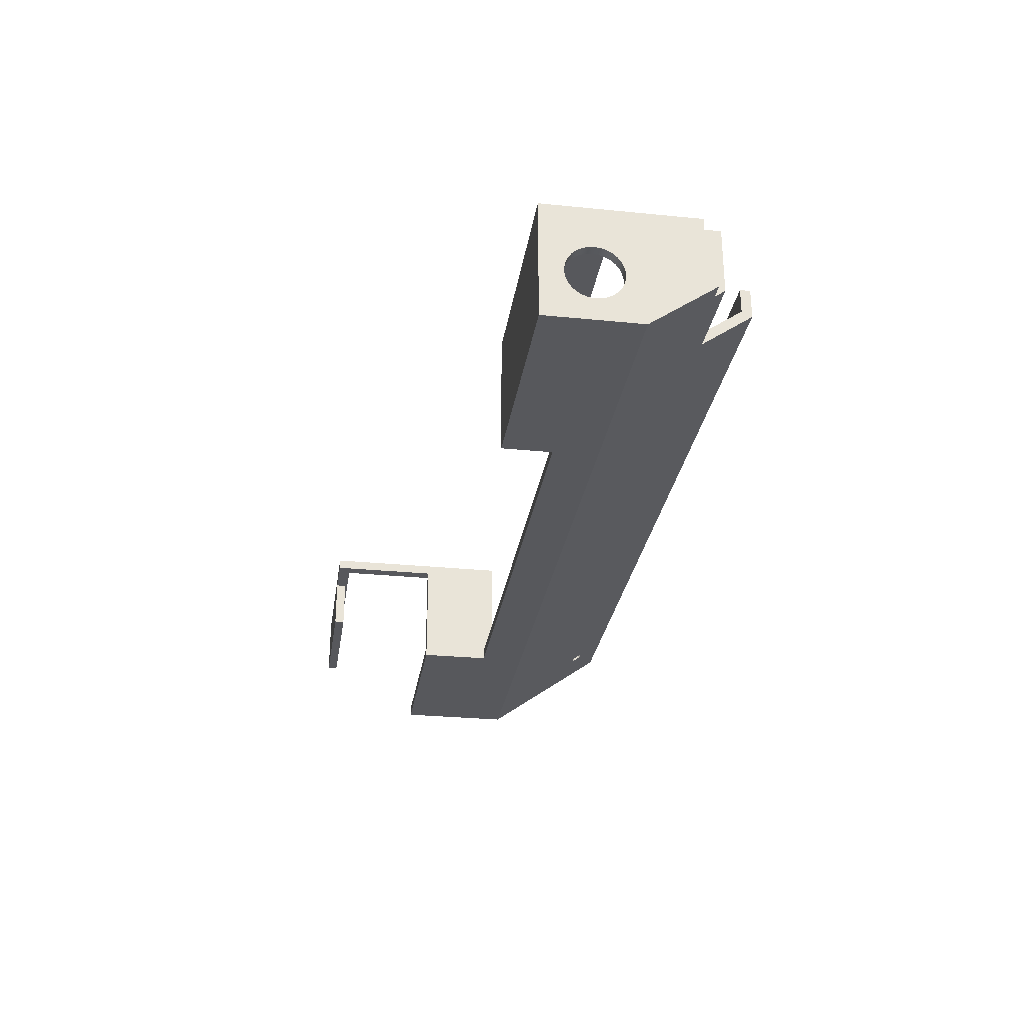
<metadata>
{"format":"obj","ext":"obj","renderer":"f3d","projection":"perspective","resolution":1024,"background":"white","views":[{"elev":-28.6,"azim":81.5,"up":"+Z"}]}
</metadata>
<code>
g outside-R
v 182.5 -28 -19.1
v 211.5 -28 -19.1
v 211.5 -30 -19.1
v 182.5 -30 -19.1
v 211.5 -8 -31.1
v 211.5 -8 -29.1
v 211.5 -8 -29.1
v 211.5 -8 -31.1
v 182.5 -8 -29.1
v 182.5 -8 -31.1
v 211.5 -28 -9.1
v 211.5 -30 -9.1
v 182.5 15 -31.1
v 366.2 15 -31.1
v 366.2 -4 -31.1
v 321.2 -4 -31.1
v 321.2 6 -31.1
v 221.5 6 -31.1
v 221.5 -8 -31.1
v 182.5 14.36 -29.1
v 182.5 38.2 -12.07
v 182.5 38.2 -7.1
v 182.5 40.2 -7.1
v 182.5 40.2 -13.1
v 182.5 -30 -7.1
v 182.5 -27.5 -7.1
v 182.5 -27.5 -9.1
v 182.5 -28 -9.1
v 363.2 0.2 -12.1
v 363.2 0.5235 -12.1
v 363.1 0.825 -12.1
v 362.9 1.084 -12.1
v 362.6 1.283 -12.1
v 362.3 1.407 -12.1
v 362 1.45 -12.1
v 361.7 1.407 -12.1
v 361.4 1.283 -12.1
v 361.1 1.084 -12.1
v 360.9 0.825 -12.1
v 360.8 0.5235 -12.1
v 360.8 0.2 -12.1
v 360.8 -0.1235 -12.1
v 360.9 -0.425 -12.1
v 361.1 -0.6839 -12.1
v 361.4 -0.8825 -12.1
v 361.7 -1.007 -12.1
v 362 -1.05 -12.1
v 362.3 -1.007 -12.1
v 362.6 -0.8825 -12.1
v 362.9 -0.6839 -12.1
v 363.1 -0.425 -12.1
v 363.2 -0.1235 -12.1
v 329.2 -0 -12.1
v 329.1 0.9573 -12.1
v 328.7 1.859 -12.1
v 328.2 2.652 -12.1
v 327.5 3.292 -12.1
v 326.6 3.74 -12.1
v 325.7 3.971 -12.1
v 324.7 3.971 -12.1
v 323.8 3.74 -12.1
v 322.9 3.292 -12.1
v 322.2 2.652 -12.1
v 321.7 1.859 -12.1
v 321.3 0.9573 -12.1
v 321.2 0 -12.1
v 321.2 9.1 -12.1
v 364.2 9.1 -12.1
v 364.2 -2 -12.1
v 329.2 -2 -12.1
v 321.2 0 -18.1
v 321.2 -2 -18.1
v 321.2 -2 -29.1
v 321.2 6 -29.1
v 321.2 -4 -7.1
v 321.2 9.1 -7.1
v 366.2 6 -15.6
v 366.2 4.856 -15.72
v 366.2 3.763 -16.08
v 366.2 2.767 -16.65
v 366.2 1.913 -17.42
v 366.2 1.237 -18.35
v 366.2 0.7692 -19.4
v 366.2 0.5301 -20.53
v 366.2 0.5301 -21.67
v 366.2 0.7692 -22.8
v 366.2 1.237 -23.85
v 366.2 1.913 -24.78
v 366.2 2.767 -25.55
v 366.2 3.763 -26.12
v 366.2 4.856 -26.48
v 366.2 6 -26.6
v 366.2 7.144 -26.48
v 366.2 8.237 -26.12
v 366.2 9.233 -25.55
v 366.2 10.09 -24.78
v 366.2 10.76 -23.85
v 366.2 11.23 -22.8
v 366.2 11.47 -21.67
v 366.2 11.47 -20.53
v 366.2 11.23 -19.4
v 366.2 10.76 -18.35
v 366.2 10.09 -17.42
v 366.2 9.233 -16.65
v 366.2 8.237 -16.08
v 366.2 7.144 -15.72
v 364.2 6 -15.6
v 364.2 7.144 -15.72
v 364.2 8.237 -16.08
v 364.2 9.233 -16.65
v 364.2 10.09 -17.42
v 364.2 10.76 -18.35
v 364.2 11.23 -19.4
v 364.2 11.47 -20.53
v 364.2 11.47 -21.67
v 364.2 11.23 -22.8
v 364.2 10.76 -23.85
v 364.2 10.09 -24.78
v 364.2 9.233 -25.55
v 364.2 8.237 -26.12
v 364.2 7.144 -26.48
v 364.2 6 -26.6
v 364.2 4.856 -26.48
v 364.2 3.763 -26.12
v 364.2 2.767 -25.55
v 364.2 1.913 -24.78
v 364.2 1.237 -23.85
v 364.2 0.7692 -22.8
v 364.2 0.5301 -21.67
v 364.2 0.5301 -20.53
v 364.2 0.7692 -19.4
v 364.2 1.237 -18.35
v 364.2 1.913 -17.42
v 364.2 2.767 -16.65
v 364.2 3.763 -16.08
v 364.2 4.856 -15.72
v 363.2 0.2 -7.1
v 363.2 0.5235 -7.1
v 363.1 0.825 -7.1
v 362.9 1.084 -7.1
v 362.6 1.283 -7.1
v 362.3 1.407 -7.1
v 362 1.45 -7.1
v 361.7 1.407 -7.1
v 361.4 1.283 -7.1
v 361.1 1.084 -7.1
v 360.9 0.825 -7.1
v 360.8 0.5235 -7.1
v 360.8 0.2 -7.1
v 360.8 -0.1235 -7.1
v 360.9 -0.425 -7.1
v 361.1 -0.6839 -7.1
v 361.4 -0.8825 -7.1
v 361.7 -1.007 -7.1
v 362 -1.05 -7.1
v 362.3 -1.007 -7.1
v 362.6 -0.8825 -7.1
v 362.9 -0.6839 -7.1
v 363.1 -0.425 -7.1
v 363.2 -0.1235 -7.1
v 329.2 -2 -18.1
v 321.3 0.9573 -18.1
v 321.7 1.859 -18.1
v 322.2 2.652 -18.1
v 322.9 3.292 -18.1
v 323.8 3.74 -18.1
v 324.7 3.971 -18.1
v 325.7 3.971 -18.1
v 326.6 3.74 -18.1
v 327.5 3.292 -18.1
v 328.2 2.652 -18.1
v 328.7 1.859 -18.1
v 329.1 0.9573 -18.1
v 329.2 -0 -18.1
v 324.2 0 -18.1
v 324.2 -0.2588 -18.1
v 324.3 -0.5 -18.1
v 324.5 -0.7071 -18.1
v 324.7 -0.866 -18.1
v 324.9 -0.9659 -18.1
v 325.2 -1 -18.1
v 325.5 -0.9659 -18.1
v 325.7 -0.866 -18.1
v 325.9 -0.7071 -18.1
v 326.1 -0.5 -18.1
v 326.2 -0.2588 -18.1
v 326.2 0 -18.1
v 326.2 0.2588 -18.1
v 326.1 0.5 -18.1
v 325.9 0.7071 -18.1
v 325.7 0.866 -18.1
v 325.5 0.9659 -18.1
v 325.2 1 -18.1
v 324.9 0.9659 -18.1
v 324.7 0.866 -18.1
v 324.5 0.7071 -18.1
v 324.3 0.5 -18.1
v 324.2 0.2588 -18.1
v 324.2 0 -7.1
v 324.2 0.2588 -7.1
v 324.3 0.5 -7.1
v 324.5 0.7071 -7.1
v 324.7 0.866 -7.1
v 324.9 0.9659 -7.1
v 325.2 1 -7.1
v 325.5 0.9659 -7.1
v 325.7 0.866 -7.1
v 325.9 0.7071 -7.1
v 326.1 0.5 -7.1
v 326.2 0.2588 -7.1
v 326.2 0 -7.1
v 326.2 -0.2588 -7.1
v 326.1 -0.5 -7.1
v 325.9 -0.7071 -7.1
v 325.7 -0.866 -7.1
v 325.5 -0.9659 -7.1
v 325.2 -1 -7.1
v 324.9 -0.9659 -7.1
v 324.7 -0.866 -7.1
v 324.5 -0.7071 -7.1
v 324.3 -0.5 -7.1
v 324.2 -0.2588 -7.1
v 366.2 -4 -7.1
v 366.2 26.1 -7.1
v 364.2 26.1 -7.1
v 364.2 9.1 -7.1
v 194.5 38.2 -7.1
v 195.5 38.08 -7.1
v 196.4 37.74 -7.1
v 197.2 37.19 -7.1
v 197.8 36.47 -7.1
v 198.2 35.62 -7.1
v 198.5 34.68 -7.1
v 198.5 33.72 -7.1
v 198.2 32.78 -7.1
v 197.8 31.93 -7.1
v 197.2 31.21 -7.1
v 196.4 30.66 -7.1
v 195.5 30.32 -7.1
v 194.5 30.2 -7.1
v 193.5 30.32 -7.1
v 192.6 30.66 -7.1
v 191.8 31.21 -7.1
v 191.2 31.93 -7.1
v 190.8 32.78 -7.1
v 190.5 33.72 -7.1
v 190.5 34.68 -7.1
v 190.8 35.62 -7.1
v 191.2 36.47 -7.1
v 191.8 37.19 -7.1
v 192.6 37.74 -7.1
v 193.5 38.08 -7.1
v 194.5 38.2 -12.07
v 193.7 38.12 -12.13
v 193 37.9 -12.29
v 192.3 37.53 -12.55
v 191.7 37.03 -12.91
v 191.2 36.42 -13.34
v 190.8 35.73 -13.83
v 190.6 34.98 -14.37
v 190.5 34.2 -14.93
v 190.6 33.42 -15.49
v 190.8 32.67 -16.02
v 191.2 31.98 -16.52
v 191.7 31.37 -16.95
v 192.3 30.87 -17.3
v 193 30.5 -17.57
v 193.7 30.28 -17.73
v 194.5 30.2 -17.79
v 195.3 30.28 -17.73
v 196 30.5 -17.57
v 196.7 30.87 -17.3
v 197.3 31.37 -16.95
v 197.8 31.98 -16.52
v 198.2 32.67 -16.02
v 198.4 33.42 -15.49
v 198.5 34.2 -14.93
v 198.4 34.98 -14.37
v 198.2 35.73 -13.83
v 197.8 36.42 -13.34
v 197.3 37.03 -12.91
v 196.7 37.53 -12.55
v 196 37.9 -12.29
v 195.3 38.12 -12.13
v 193.5 34.2 -7.1
v 193.5 34.46 -7.1
v 193.6 34.7 -7.1
v 193.8 34.91 -7.1
v 194 35.07 -7.1
v 194.2 35.17 -7.1
v 194.5 35.2 -7.1
v 194.8 35.17 -7.1
v 195 35.07 -7.1
v 195.2 34.91 -7.1
v 195.4 34.7 -7.1
v 195.5 34.46 -7.1
v 195.5 34.2 -7.1
v 195.5 33.94 -7.1
v 195.4 33.7 -7.1
v 195.2 33.49 -7.1
v 195 33.33 -7.1
v 194.8 33.23 -7.1
v 194.5 33.2 -7.1
v 194.2 33.23 -7.1
v 194 33.33 -7.1
v 193.8 33.49 -7.1
v 193.6 33.7 -7.1
v 193.5 33.94 -7.1
v 364.2 26.1 -20.71
v 363.2 26.1 -20.71
v 359.2 26.1 -20.71
v 359.2 30.1 -17.86
v 353.2 30.1 -17.86
v 353.2 26.1 -20.71
v 349.2 26.1 -20.71
v 349.2 30.1 -17.86
v 346.2 30.1 -17.86
v 346.2 38.2 -12.07
v 364.2 14.36 -29.1
v 346.2 38.2 -7.1
v 346.2 40.2 -7.1
v 346.2 30.1 -20.31
v 346.2 40.2 -13.1
v 366.2 26.1 -21.74
v 363.2 26.1 -21.74
v 366.2 28.1 -21.74
v 363.2 28.1 -21.74
v 194.5 33.2 -18.1
v 194.7 33.22 -18.09
v 194.9 33.28 -18.05
v 195.1 33.37 -17.98
v 195.2 33.49 -17.89
v 195.3 33.64 -17.78
v 195.4 33.82 -17.66
v 195.5 34 -17.53
v 195.5 34.2 -17.39
v 195.5 34.4 -17.25
v 195.4 34.58 -17.11
v 195.3 34.76 -16.99
v 195.2 34.91 -16.88
v 195.1 35.03 -16.79
v 194.9 35.12 -16.73
v 194.7 35.18 -16.69
v 194.5 35.2 -16.67
v 194.3 35.18 -16.69
v 194.1 35.12 -16.73
v 193.9 35.03 -16.79
v 193.8 34.91 -16.88
v 193.7 34.76 -16.99
v 193.6 34.58 -17.11
v 193.5 34.4 -17.25
v 193.5 34.2 -17.39
v 193.5 34 -17.53
v 193.6 33.82 -17.66
v 193.7 33.64 -17.78
v 193.8 33.49 -17.89
v 193.9 33.37 -17.98
v 194.1 33.28 -18.05
v 194.3 33.22 -18.09
v 363.2 30.1 -20.31
v 221.5 -8 -9.1
v 221.5 6 -29.1
v 221.5 8 -29.1
v 221.5 8 -7.1
v 221.5 -30 -7.1
v 221.5 -30 -9.1
v 219.5 -8 -29.1
v 219.5 -8 -9.1
v 219.5 -4 -9.1
v 219.5 -4 -7.1
v 219.5 8 -7.1
v 219.5 8 -29.1
v 324.2 0 -12.6
v 324.2 0.2588 -12.6
v 324.3 0.5 -12.6
v 324.5 0.7071 -12.6
v 324.7 0.866 -12.6
v 324.9 0.9659 -12.6
v 325.2 1 -12.6
v 325.5 0.9659 -12.6
v 325.7 0.866 -12.6
v 325.9 0.7071 -12.6
v 326.1 0.5 -12.6
v 326.2 0.2588 -12.6
v 326.2 0 -12.6
v 326.2 -0.2588 -12.6
v 326.1 -0.5 -12.6
v 325.9 -0.7071 -12.6
v 325.7 -0.866 -12.6
v 325.5 -0.9659 -12.6
v 325.2 -1 -12.6
v 324.9 -0.9659 -12.6
v 324.7 -0.866 -12.6
v 324.5 -0.7071 -12.6
v 324.3 -0.5 -12.6
v 324.2 -0.2588 -12.6
v 193.5 34.2 -12.6
v 193.5 33.94 -12.6
v 193.6 33.7 -12.6
v 193.8 33.49 -12.6
v 194 33.33 -12.6
v 194.2 33.23 -12.6
v 194.5 33.2 -12.6
v 194.8 33.23 -12.6
v 195 33.33 -12.6
v 195.2 33.49 -12.6
v 195.4 33.7 -12.6
v 195.5 33.94 -12.6
v 195.5 34.2 -12.6
v 195.5 34.46 -12.6
v 195.4 34.7 -12.6
v 195.2 34.91 -12.6
v 195 35.07 -12.6
v 194.8 35.17 -12.6
v 194.5 35.2 -12.6
v 194.2 35.17 -12.6
v 194 35.07 -12.6
v 193.8 34.91 -12.6
v 193.6 34.7 -12.6
v 193.5 34.46 -12.6
v 219 -4 -7.1
v 219 -27.5 -7.1
v 353.2 26.1 -7.1
v 353.2 30.1 -7.1
v 349.2 30.1 -7.1
v 349.2 26.1 -7.1
v 363.2 30.1 -7.1
v 359.2 30.1 -7.1
v 359.2 26.1 -7.1
v 363.2 26.1 -7.1
v 219 -27.5 -9.1
v 219 -4 -9.1
v 364.2 -2 -29.1
f 2 3 1
f 1 3 4
f 5 6 8
f 8 6 7
f 9 10 7
f 7 10 8
f 2 11 3
f 3 11 12
f 5 8 19
f 19 8 18
f 18 8 10
f 18 10 13
f 18 13 17
f 17 13 14
f 17 14 15
f 15 16 17
f 9 20 10
f 10 20 13
f 13 20 24
f 24 20 21
f 24 21 23
f 23 21 22
f 1 4 28
f 28 4 25
f 28 25 26
f 26 27 28
f 52 29 69
f 69 29 30
f 69 30 68
f 68 30 31
f 68 31 32
f 32 33 68
f 68 33 34
f 68 34 35
f 35 36 68
f 68 36 57
f 68 57 58
f 57 36 56
f 56 36 37
f 56 37 55
f 55 37 38
f 55 38 54
f 54 38 39
f 54 39 40
f 54 40 53
f 53 40 41
f 53 41 42
f 42 43 53
f 53 43 70
f 70 43 44
f 70 44 45
f 45 46 70
f 70 46 69
f 69 46 47
f 69 47 48
f 48 49 69
f 69 49 50
f 69 50 51
f 51 52 69
f 68 58 67
f 67 58 59
f 67 59 60
f 60 61 67
f 67 61 62
f 67 62 63
f 63 64 67
f 67 64 65
f 67 65 66
f 71 72 66
f 66 72 75
f 66 75 76
f 75 72 16
f 16 72 73
f 16 73 17
f 17 73 74
f 76 67 66
f 78 136 77
f 77 136 107
f 77 107 106
f 106 107 108
f 106 108 105
f 105 108 109
f 105 109 104
f 104 109 110
f 104 110 103
f 103 110 111
f 103 111 102
f 102 111 112
f 102 112 101
f 101 112 113
f 101 113 100
f 100 113 114
f 100 114 99
f 99 114 115
f 99 115 98
f 98 115 116
f 98 116 97
f 97 116 117
f 97 117 96
f 96 117 118
f 96 118 95
f 95 118 119
f 95 119 94
f 94 119 120
f 94 120 93
f 93 120 121
f 93 121 92
f 92 121 122
f 92 122 91
f 91 122 123
f 91 123 90
f 90 123 124
f 90 124 89
f 89 124 125
f 89 125 88
f 88 125 126
f 88 126 87
f 87 126 127
f 87 127 86
f 86 127 128
f 86 128 85
f 85 128 129
f 85 129 84
f 84 129 130
f 84 130 83
f 83 130 131
f 83 131 82
f 82 131 132
f 82 132 81
f 81 132 133
f 81 133 80
f 80 133 134
f 80 134 79
f 79 134 135
f 79 135 78
f 78 135 136
f 52 160 29
f 29 160 137
f 29 137 30
f 30 137 138
f 30 138 31
f 31 138 139
f 31 139 32
f 32 139 140
f 32 140 33
f 33 140 141
f 33 141 34
f 34 141 142
f 34 142 35
f 35 142 143
f 35 143 36
f 36 143 144
f 36 144 37
f 37 144 145
f 37 145 38
f 38 145 146
f 38 146 39
f 39 146 147
f 39 147 40
f 40 147 148
f 40 148 41
f 41 148 149
f 41 149 42
f 42 149 150
f 42 150 43
f 43 150 151
f 43 151 44
f 44 151 152
f 44 152 45
f 45 152 153
f 45 153 46
f 46 153 154
f 46 154 47
f 47 154 155
f 47 155 48
f 48 155 156
f 48 156 49
f 49 156 157
f 49 157 50
f 50 157 158
f 50 158 51
f 51 158 159
f 51 159 52
f 52 159 160
f 72 181 161
f 161 181 182
f 161 182 183
f 71 177 72
f 72 177 178
f 72 178 179
f 162 198 71
f 71 198 175
f 71 175 176
f 198 162 197
f 197 162 163
f 197 163 196
f 196 163 195
f 195 163 164
f 195 164 165
f 195 165 194
f 194 165 166
f 194 166 193
f 193 166 167
f 193 167 168
f 168 169 193
f 193 169 192
f 192 169 170
f 192 170 191
f 191 170 171
f 191 171 172
f 173 189 172
f 172 189 190
f 172 190 191
f 189 173 188
f 188 173 174
f 188 174 187
f 187 174 186
f 186 174 185
f 185 174 161
f 185 161 184
f 184 161 183
f 176 177 71
f 179 180 72
f 72 180 181
f 71 66 162
f 162 66 65
f 162 65 163
f 163 65 64
f 163 64 164
f 164 64 63
f 164 63 165
f 165 63 62
f 165 62 166
f 166 62 61
f 166 61 167
f 167 61 60
f 167 60 168
f 168 60 59
f 168 59 169
f 169 59 58
f 169 58 170
f 170 58 57
f 170 57 171
f 171 57 56
f 171 56 172
f 172 56 55
f 172 55 173
f 173 55 54
f 173 54 174
f 174 54 53
f 53 70 174
f 174 70 161
f 138 137 223
f 223 137 160
f 223 160 159
f 159 158 223
f 223 158 157
f 223 157 156
f 156 155 223
f 223 155 154
f 223 154 153
f 152 214 153
f 153 214 215
f 153 215 75
f 75 215 216
f 75 216 217
f 214 152 213
f 213 152 151
f 213 151 212
f 212 151 150
f 212 150 211
f 211 150 149
f 211 149 210
f 210 149 148
f 210 148 209
f 209 148 147
f 209 147 208
f 208 147 146
f 208 146 226
f 226 146 145
f 226 145 144
f 144 143 226
f 226 143 142
f 226 142 141
f 141 140 226
f 226 140 139
f 226 139 138
f 226 138 223
f 222 199 75
f 75 199 200
f 75 200 76
f 76 200 201
f 76 201 202
f 202 203 76
f 76 203 204
f 76 204 205
f 205 206 76
f 76 206 207
f 76 207 208
f 217 218 75
f 75 218 219
f 75 219 220
f 220 221 75
f 75 221 222
f 75 223 153
f 223 224 226
f 226 224 225
f 226 76 208
f 253 227 284
f 284 227 228
f 284 228 283
f 283 228 229
f 283 229 282
f 282 229 230
f 282 230 281
f 281 230 231
f 281 231 280
f 280 231 232
f 280 232 279
f 279 232 278
f 278 232 233
f 278 233 277
f 277 233 234
f 277 234 276
f 276 234 235
f 276 235 275
f 275 235 236
f 275 236 274
f 274 236 273
f 273 236 237
f 273 237 272
f 272 237 238
f 272 238 271
f 271 238 239
f 271 239 270
f 270 239 240
f 270 240 269
f 269 240 268
f 268 240 241
f 268 241 267
f 267 241 242
f 267 242 266
f 266 242 243
f 266 243 265
f 265 243 244
f 265 244 264
f 264 244 263
f 263 244 245
f 263 245 262
f 262 245 246
f 262 246 261
f 261 246 247
f 261 247 260
f 260 247 248
f 260 248 259
f 259 248 249
f 259 249 258
f 258 249 257
f 257 249 250
f 257 250 256
f 256 250 251
f 256 251 255
f 255 251 252
f 255 252 254
f 254 252 227
f 254 227 253
f 286 247 285
f 285 247 246
f 285 246 308
f 308 246 245
f 308 245 307
f 307 245 244
f 307 244 306
f 306 244 243
f 306 243 305
f 305 243 242
f 305 242 304
f 304 242 241
f 304 241 303
f 303 241 240
f 303 240 239
f 247 286 248
f 248 286 287
f 248 287 249
f 249 287 288
f 249 288 250
f 250 288 289
f 250 289 251
f 251 289 290
f 251 290 252
f 252 290 291
f 252 291 227
f 227 291 228
f 228 291 292
f 228 292 229
f 229 292 293
f 229 293 230
f 230 293 294
f 230 294 231
f 231 294 295
f 231 295 232
f 232 295 296
f 232 296 233
f 233 296 297
f 233 297 234
f 234 297 298
f 234 298 235
f 235 298 299
f 235 299 236
f 236 299 300
f 236 300 237
f 237 300 301
f 237 301 238
f 238 301 302
f 238 302 239
f 239 302 303
f 309 310 319
f 319 310 311
f 319 311 314
f 314 311 313
f 313 311 312
f 314 315 319
f 319 315 20
f 20 315 270
f 20 270 269
f 316 317 315
f 315 317 271
f 315 271 270
f 318 277 317
f 317 277 276
f 317 276 275
f 253 284 318
f 318 284 283
f 318 283 282
f 282 281 318
f 318 281 280
f 318 280 279
f 279 278 318
f 318 278 277
f 275 274 317
f 317 274 273
f 317 273 272
f 272 271 317
f 269 268 20
f 20 268 267
f 20 267 266
f 266 265 20
f 20 265 21
f 21 265 264
f 21 264 263
f 263 262 21
f 21 262 261
f 21 261 260
f 260 259 21
f 21 259 258
f 21 258 257
f 257 256 21
f 21 256 255
f 21 255 254
f 254 253 21
f 253 318 227
f 227 318 320
f 320 321 227
f 227 321 23
f 227 23 22
f 317 322 318
f 318 322 323
f 318 323 321
f 321 320 318
f 225 224 309
f 309 224 324
f 309 324 325
f 325 310 309
f 326 327 324
f 324 327 325
f 359 328 13
f 13 328 329
f 13 329 322
f 322 329 330
f 322 330 331
f 331 332 322
f 322 332 333
f 322 333 334
f 334 335 322
f 322 335 336
f 322 336 337
f 337 338 322
f 322 338 323
f 323 338 339
f 323 339 340
f 340 341 323
f 323 341 342
f 323 342 343
f 323 343 24
f 24 343 344
f 24 344 345
f 345 346 24
f 24 346 347
f 24 347 348
f 348 349 24
f 24 349 350
f 24 350 351
f 351 352 24
f 24 352 353
f 24 353 354
f 354 355 24
f 24 355 356
f 24 356 13
f 13 356 357
f 13 357 358
f 358 359 13
f 360 327 322
f 322 327 14
f 322 14 13
f 327 326 14
f 227 22 253
f 253 22 21
f 19 362 361
f 361 362 364
f 361 364 365
f 19 18 362
f 362 363 364
f 365 366 361
f 368 369 367
f 367 369 372
f 372 369 371
f 371 369 370
f 2 1 11
f 11 1 28
f 198 374 175
f 175 374 373
f 175 373 176
f 176 373 396
f 176 396 177
f 177 396 395
f 177 395 178
f 178 395 394
f 178 394 179
f 179 394 393
f 179 393 180
f 180 393 392
f 180 392 181
f 181 392 391
f 181 391 182
f 182 391 390
f 182 390 183
f 183 390 389
f 183 389 184
f 184 389 388
f 184 388 185
f 185 388 387
f 185 387 186
f 186 387 386
f 186 386 187
f 187 386 385
f 187 385 188
f 188 385 384
f 188 384 189
f 189 384 383
f 189 383 190
f 190 383 382
f 190 382 191
f 191 382 381
f 191 381 192
f 192 381 380
f 192 380 193
f 193 380 379
f 193 379 194
f 194 379 378
f 194 378 195
f 195 378 377
f 195 377 196
f 196 377 376
f 196 376 197
f 197 376 375
f 197 375 198
f 198 375 374
f 222 396 199
f 199 396 373
f 199 373 200
f 200 373 374
f 200 374 201
f 201 374 375
f 201 375 202
f 202 375 376
f 202 376 203
f 203 376 377
f 203 377 204
f 204 377 378
f 204 378 205
f 205 378 379
f 205 379 206
f 206 379 380
f 206 380 207
f 207 380 381
f 207 381 208
f 208 381 382
f 208 382 209
f 209 382 383
f 209 383 210
f 210 383 384
f 210 384 211
f 211 384 385
f 211 385 212
f 212 385 386
f 212 386 213
f 213 386 387
f 213 387 214
f 214 387 388
f 214 388 215
f 215 388 389
f 215 389 216
f 216 389 390
f 216 390 217
f 217 390 391
f 217 391 218
f 218 391 392
f 218 392 219
f 219 392 393
f 219 393 220
f 220 393 394
f 220 394 221
f 221 394 395
f 221 395 222
f 222 395 396
f 308 398 285
f 285 398 397
f 285 397 286
f 286 397 420
f 286 420 287
f 287 420 419
f 287 419 288
f 288 419 418
f 288 418 289
f 289 418 417
f 289 417 290
f 290 417 416
f 290 416 291
f 291 416 415
f 291 415 292
f 292 415 414
f 292 414 293
f 293 414 413
f 293 413 294
f 294 413 412
f 294 412 295
f 295 412 411
f 295 411 296
f 296 411 410
f 296 410 297
f 297 410 409
f 297 409 298
f 298 409 408
f 298 408 299
f 299 408 407
f 299 407 300
f 300 407 406
f 300 406 301
f 301 406 405
f 301 405 302
f 302 405 404
f 302 404 303
f 303 404 403
f 303 403 304
f 304 403 402
f 304 402 305
f 305 402 401
f 305 401 306
f 306 401 400
f 306 400 307
f 307 400 399
f 307 399 308
f 308 399 398
f 329 328 403
f 403 328 359
f 403 359 402
f 402 359 358
f 402 358 401
f 401 358 357
f 401 357 400
f 400 357 356
f 400 356 355
f 400 355 399
f 399 355 354
f 399 354 398
f 398 354 353
f 398 353 397
f 397 353 352
f 397 352 351
f 397 351 420
f 420 351 350
f 420 350 419
f 419 350 349
f 419 349 418
f 418 349 348
f 418 348 347
f 418 347 417
f 417 347 346
f 417 346 416
f 416 346 345
f 416 345 415
f 415 345 344
f 415 344 343
f 415 343 414
f 414 343 342
f 414 342 413
f 413 342 341
f 413 341 412
f 412 341 340
f 412 340 339
f 412 339 411
f 411 339 338
f 411 338 410
f 410 338 337
f 410 337 409
f 409 337 336
f 409 336 335
f 409 335 408
f 408 335 334
f 408 334 407
f 407 334 333
f 407 333 406
f 406 333 332
f 406 332 331
f 406 331 405
f 405 331 330
f 405 330 404
f 404 330 329
f 404 329 403
f 17 74 18
f 18 74 362
f 371 370 364
f 364 370 365
f 365 370 422
f 365 422 25
f 25 422 26
f 370 421 422
f 424 425 423
f 423 425 426
f 427 428 430
f 430 428 429
f 430 429 310
f 310 429 311
f 360 427 327
f 327 427 430
f 327 430 310
f 310 325 327
f 68 67 226
f 226 67 76
f 3 12 4
f 4 12 25
f 25 12 365
f 365 12 366
f 321 323 23
f 23 323 24
f 423 426 314
f 314 426 315
f 428 427 312
f 312 427 360
f 312 360 313
f 313 360 322
f 313 322 316
f 316 322 317
f 425 424 316
f 316 424 313
f 428 312 429
f 429 312 311
f 425 316 426
f 426 316 315
f 424 423 313
f 313 423 314
f 78 77 223
f 223 77 106
f 223 106 224
f 224 106 105
f 224 105 104
f 104 103 224
f 224 103 102
f 224 102 324
f 324 102 101
f 324 101 100
f 100 99 324
f 324 99 98
f 324 98 97
f 324 97 14
f 14 97 96
f 14 96 95
f 95 94 14
f 14 94 93
f 14 93 92
f 14 92 15
f 15 92 91
f 15 91 90
f 90 89 15
f 15 89 88
f 15 88 87
f 87 86 15
f 15 86 85
f 15 85 84
f 15 84 223
f 223 84 83
f 223 83 82
f 82 81 223
f 223 81 80
f 223 80 79
f 79 78 223
f 326 324 14
f 75 16 223
f 223 16 15
f 369 368 432
f 432 368 431
f 431 368 361
f 431 361 366
f 366 12 431
f 431 12 11
f 431 11 27
f 27 11 28
f 422 421 431
f 431 421 432
f 26 422 27
f 27 422 431
f 369 432 370
f 370 432 421
f 6 367 7
f 7 367 372
f 7 372 9
f 9 372 20
f 20 372 363
f 20 363 319
f 319 363 74
f 319 74 433
f 433 74 73
f 363 362 74
f 70 69 161
f 161 69 433
f 161 433 73
f 73 72 161
f 108 107 68
f 68 107 136
f 68 136 69
f 69 136 135
f 69 135 134
f 134 133 69
f 69 133 132
f 69 132 131
f 131 130 69
f 69 130 433
f 433 130 129
f 433 129 128
f 128 127 433
f 433 127 126
f 433 126 125
f 125 124 433
f 433 124 123
f 433 123 122
f 433 122 319
f 319 122 121
f 319 121 120
f 120 119 319
f 319 119 118
f 319 118 117
f 117 116 319
f 319 116 309
f 309 116 115
f 309 115 114
f 114 113 309
f 309 113 112
f 309 112 225
f 225 112 111
f 225 111 68
f 68 111 110
f 68 110 109
f 109 108 68
f 68 226 225
f 368 367 361
f 361 367 19
f 19 367 5
f 5 367 6
f 363 372 364
f 364 372 371

</code>
